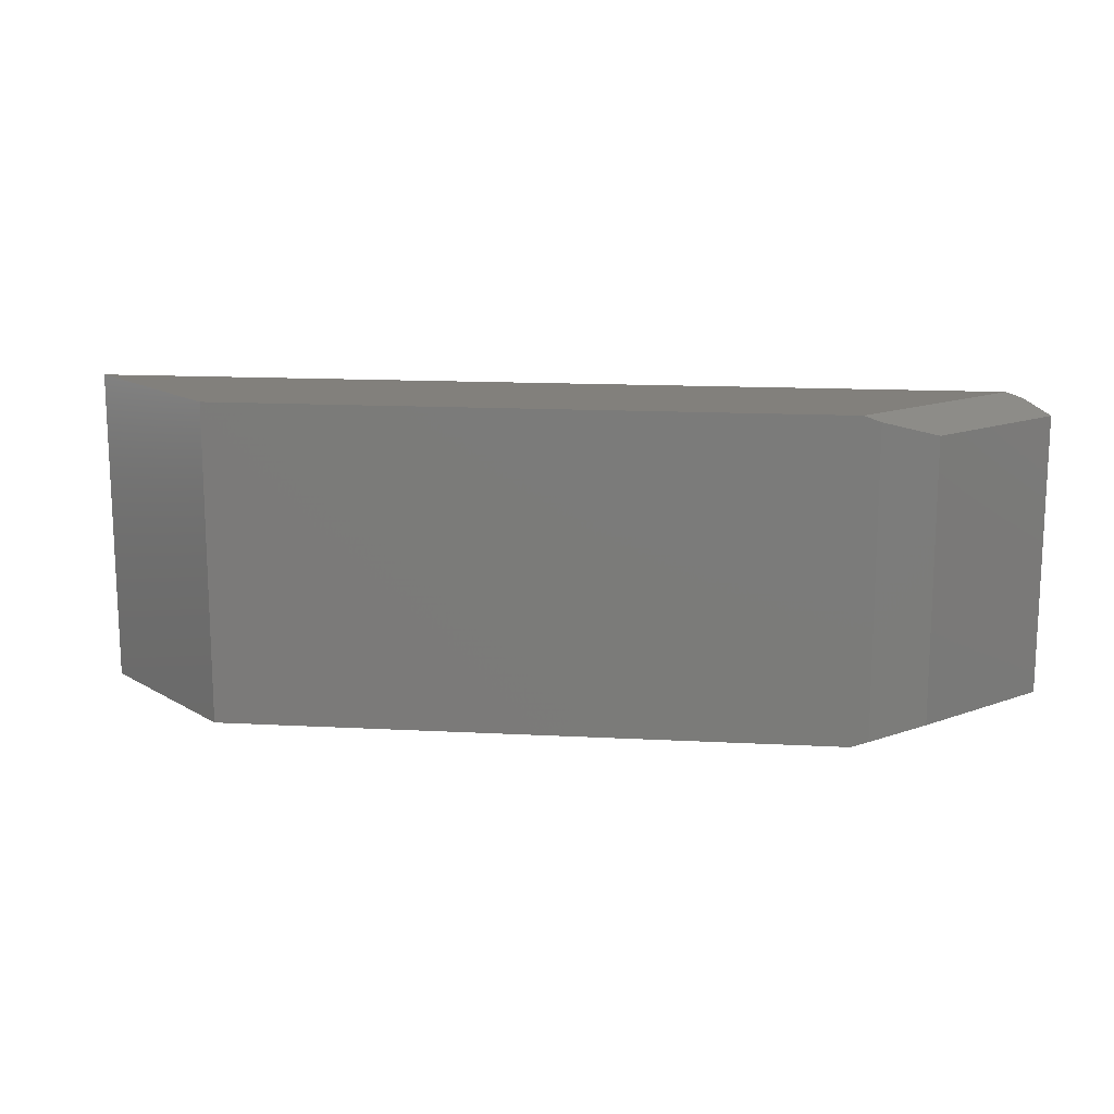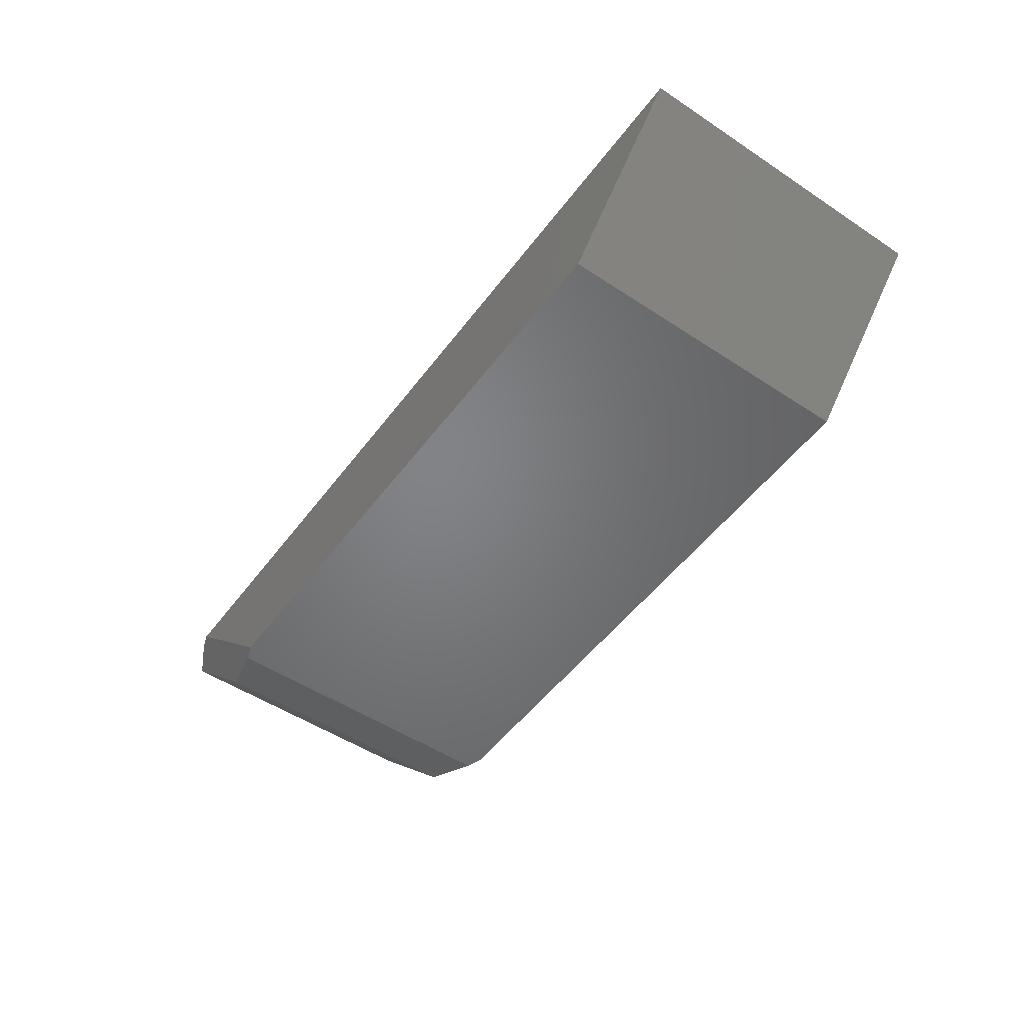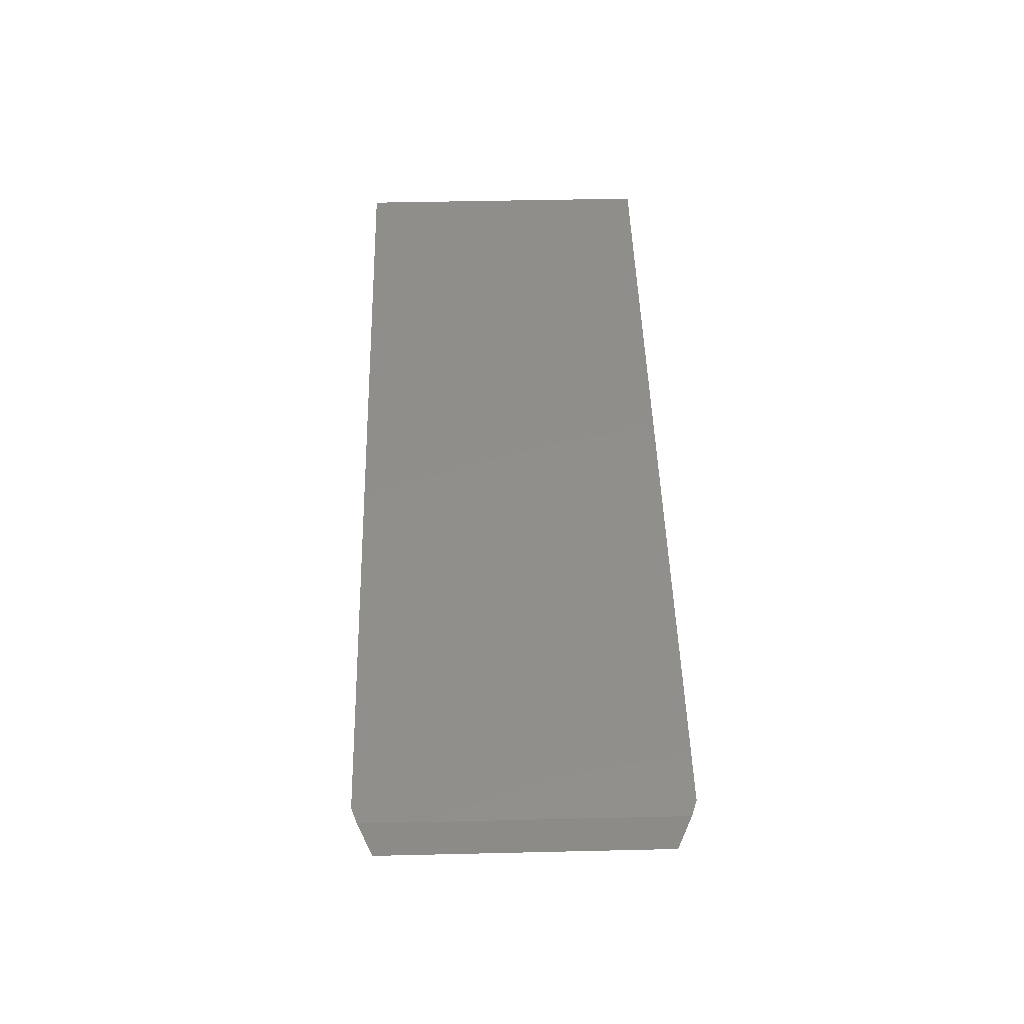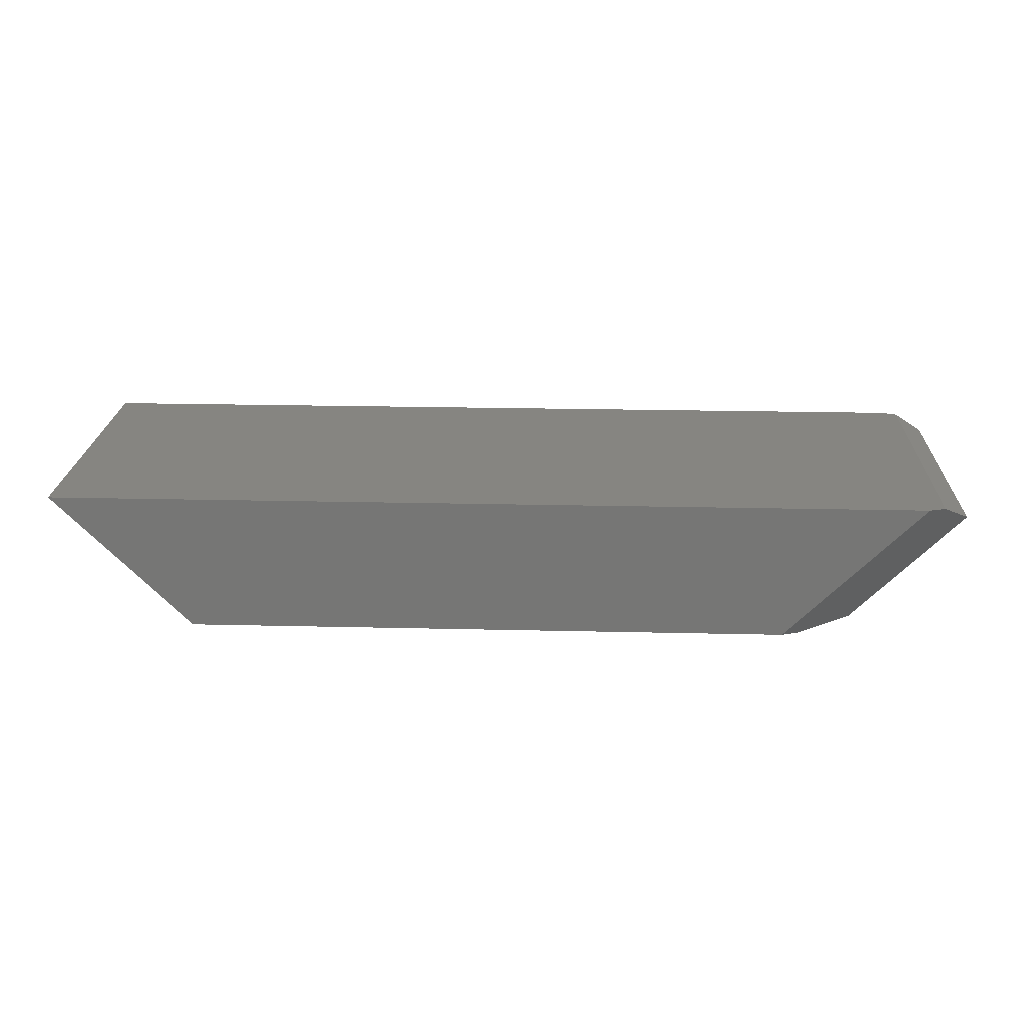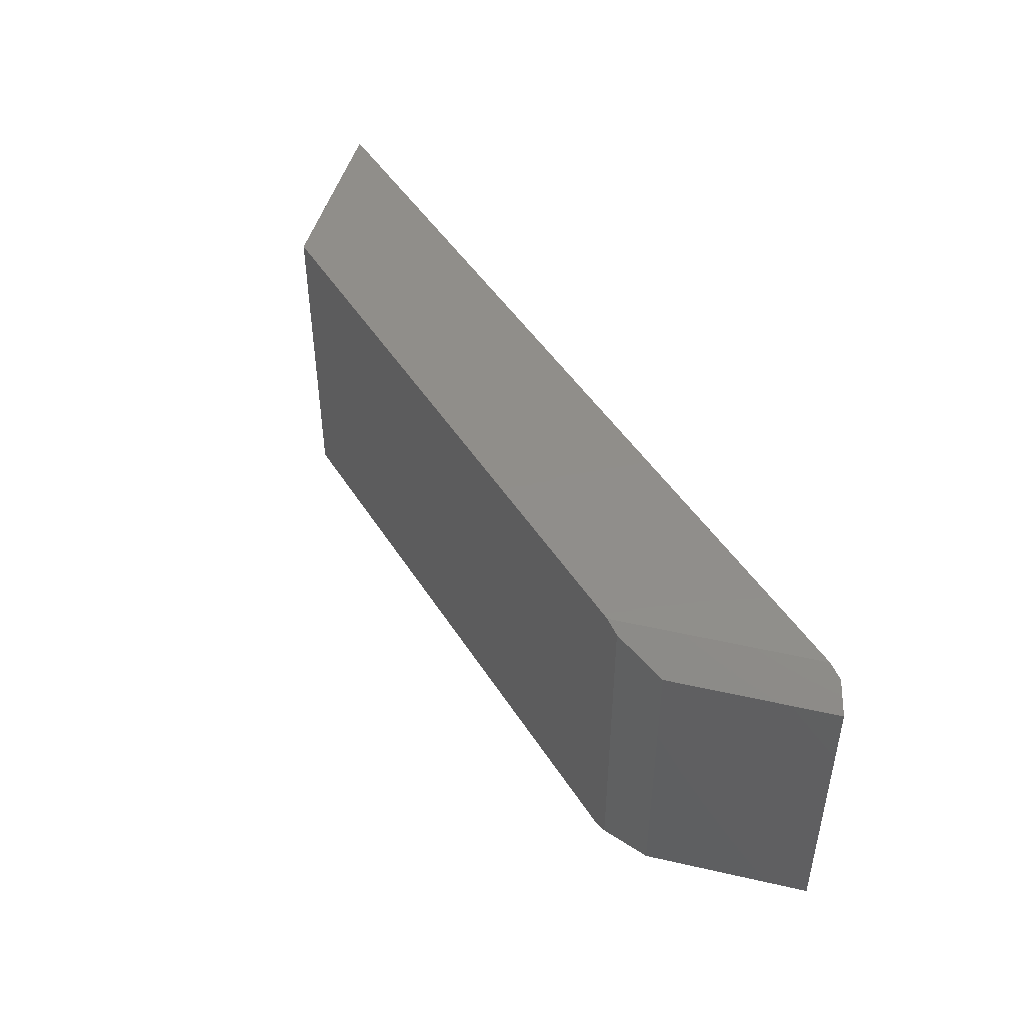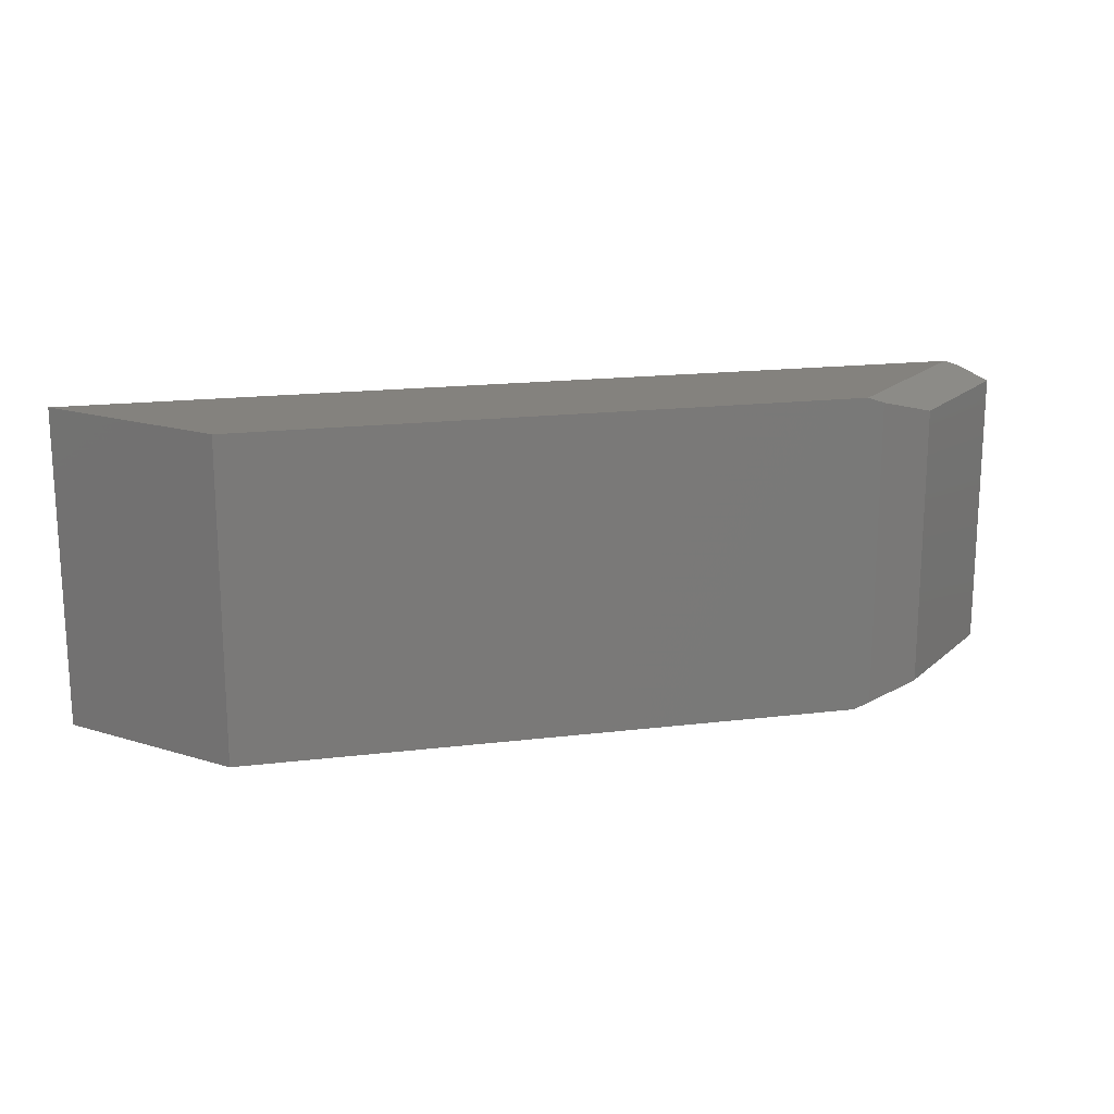
<metadata>
{"format":"stl","ext":"stl","renderer":"f3d","projection":"perspective","resolution":1024,"background":"white","views":[{"elev":14.7,"azim":6.5,"up":"+Z"},{"elev":-51.2,"azim":-125.7,"up":"+Y"},{"elev":47.7,"azim":88.5,"up":"+Y"},{"elev":21.3,"azim":2.4,"up":"+Y"},{"elev":46.3,"azim":59.6,"up":"+Z"},{"elev":17.5,"azim":-13.5,"up":"+Z"}]}
</metadata>
<code>
# stl→obj: 16 verts, 28 faces
v 0.1105 -0.1105 0.25
v 0.5953 -0.1105 0.25
v 0 0 0.25
v 0.7058 0 0.25
v 0.1105 -0.1105 0
v 0 0 0
v 0.5953 -0.1105 0
v 0.7058 0 0
v 0.7188 1.735e-17 0.004576
v 0.7188 0 0.2454
v 0.6505 -0.09948 0.01562
v 0.739 -0.01105 0.01562
v 0.6505 -0.09948 0.2344
v 0.739 -0.01105 0.2344
v 0.6082 -0.1105 0.004576
v 0.6082 -0.1105 0.2454
f 1 2 3
f 3 2 4
f 5 6 7
f 7 6 8
f 6 3 8
f 8 3 4
f 8 4 9
f 9 4 10
f 11 12 13
f 13 12 14
f 15 16 7
f 7 16 2
f 7 2 5
f 5 2 1
f 16 15 13
f 13 15 11
f 12 8 9
f 8 12 7
f 7 12 11
f 7 11 15
f 9 10 12
f 12 10 14
f 14 10 4
f 16 13 2
f 2 13 14
f 2 14 4
f 6 5 3
f 3 5 1

</code>
